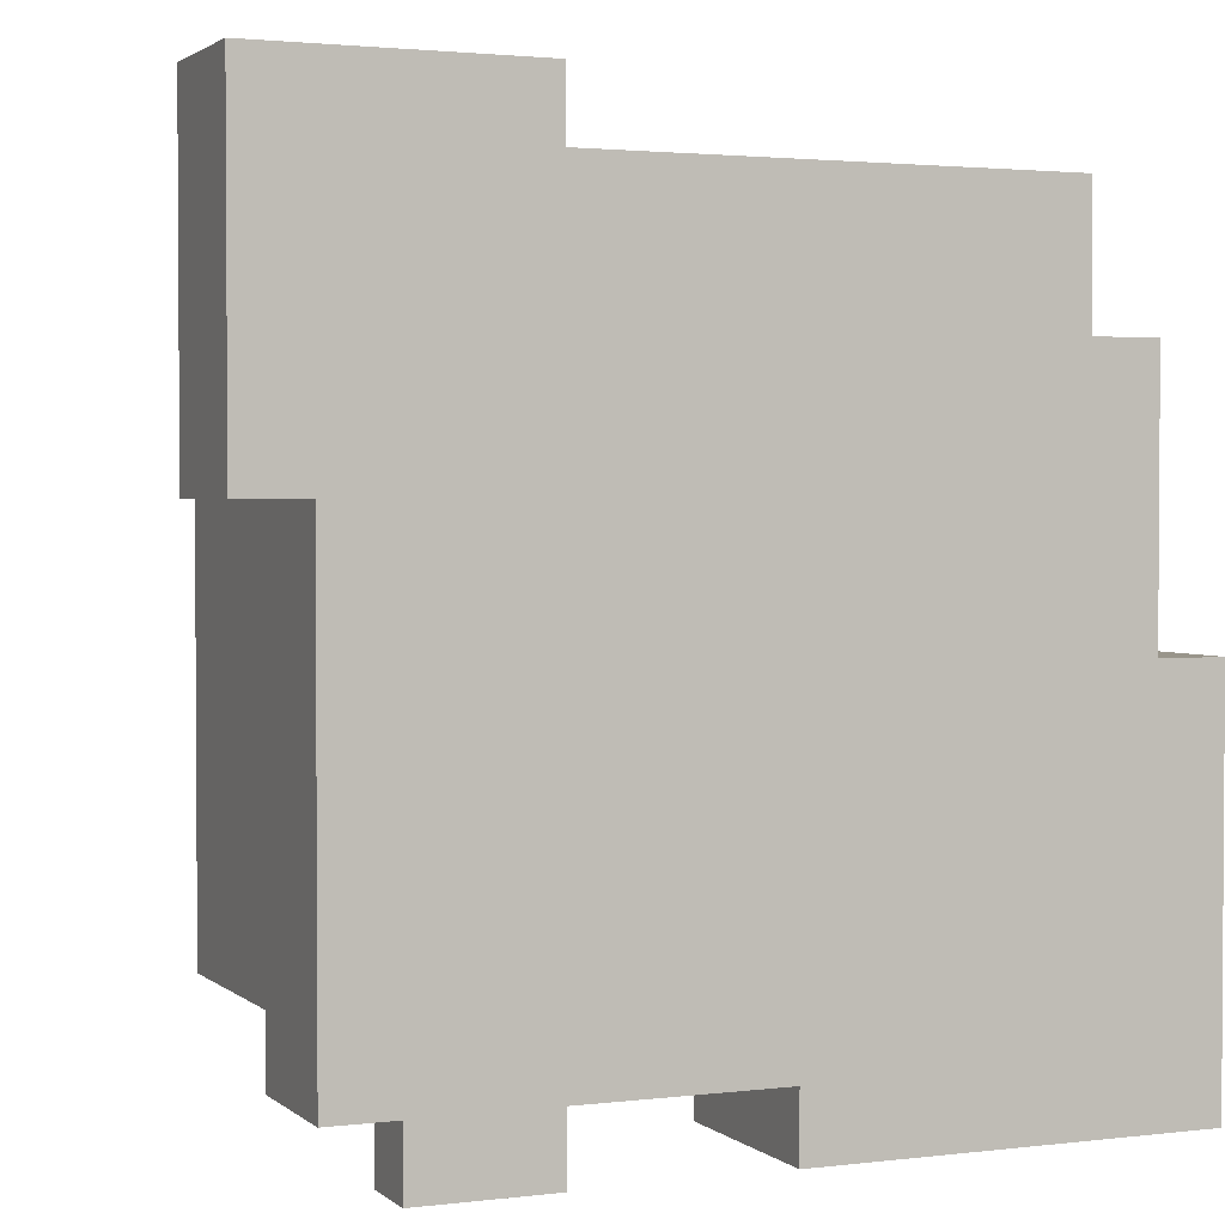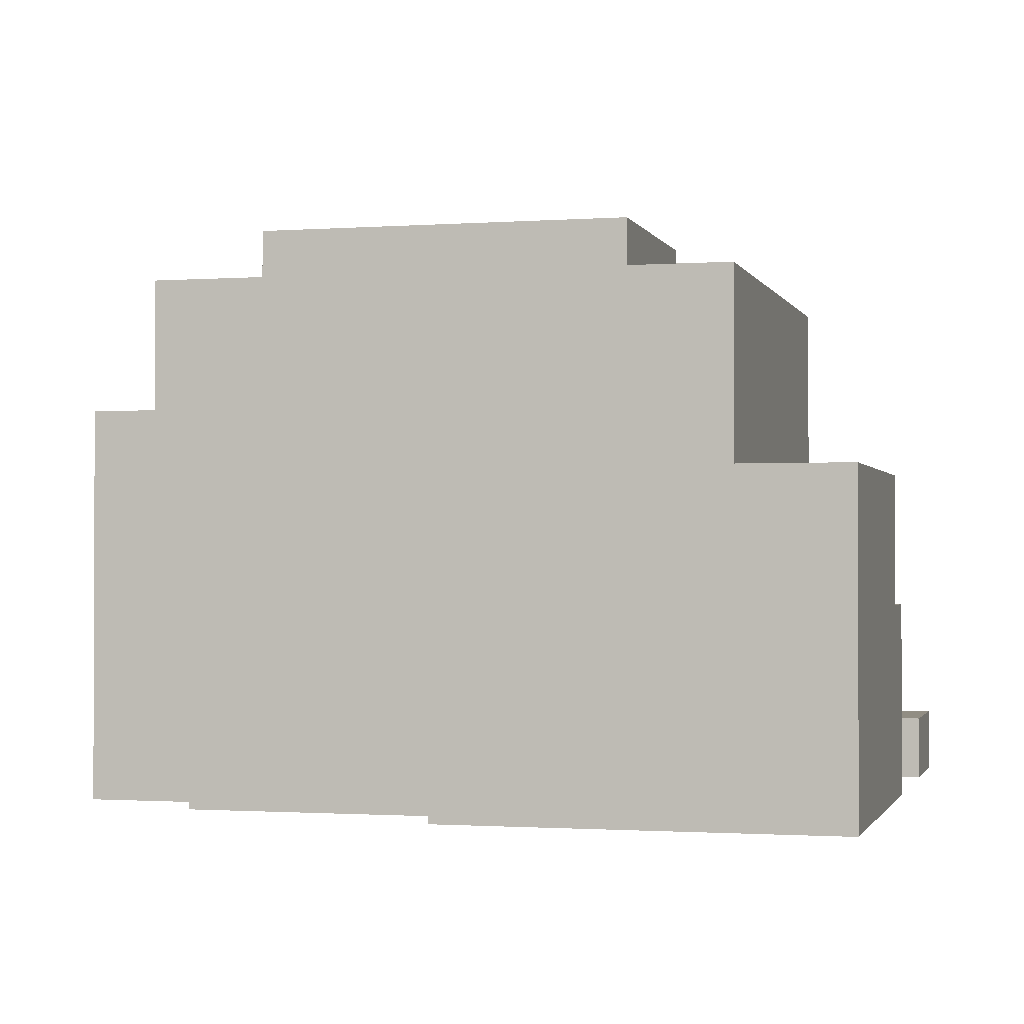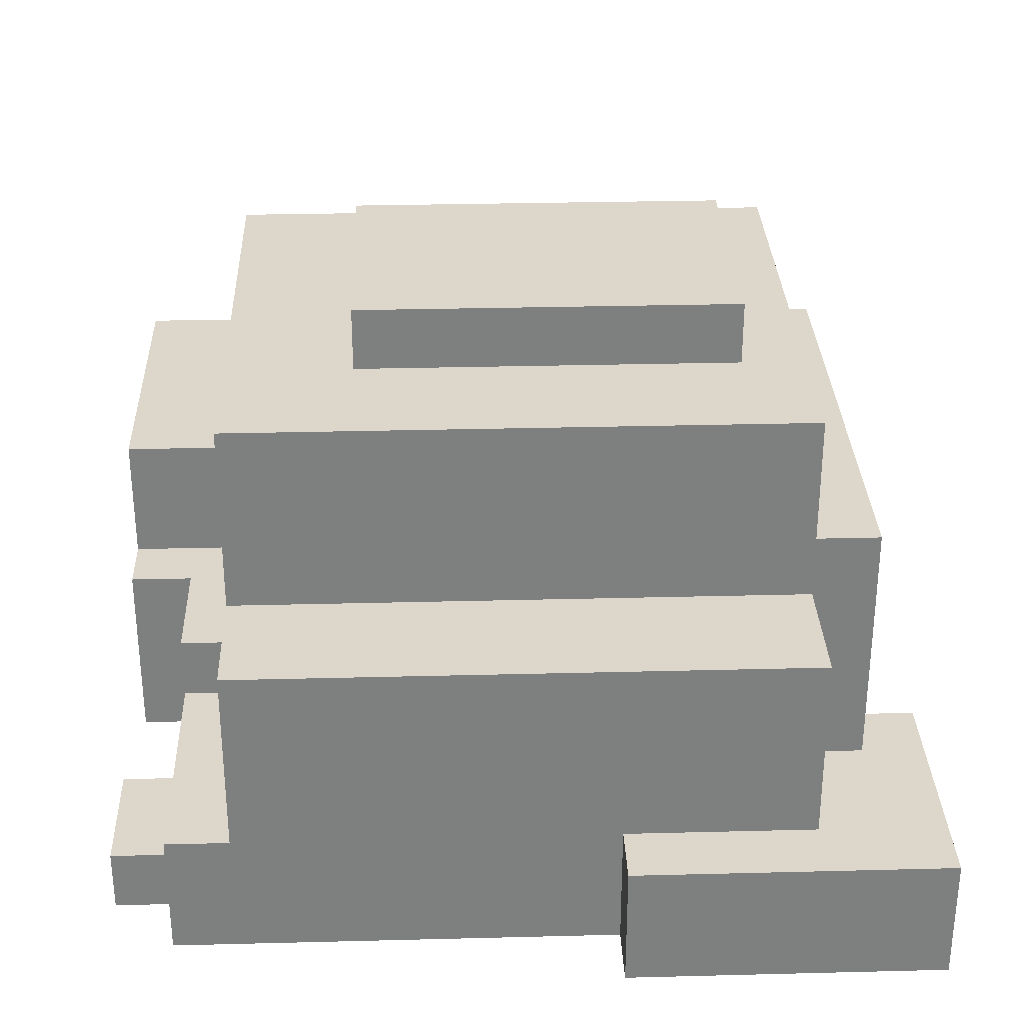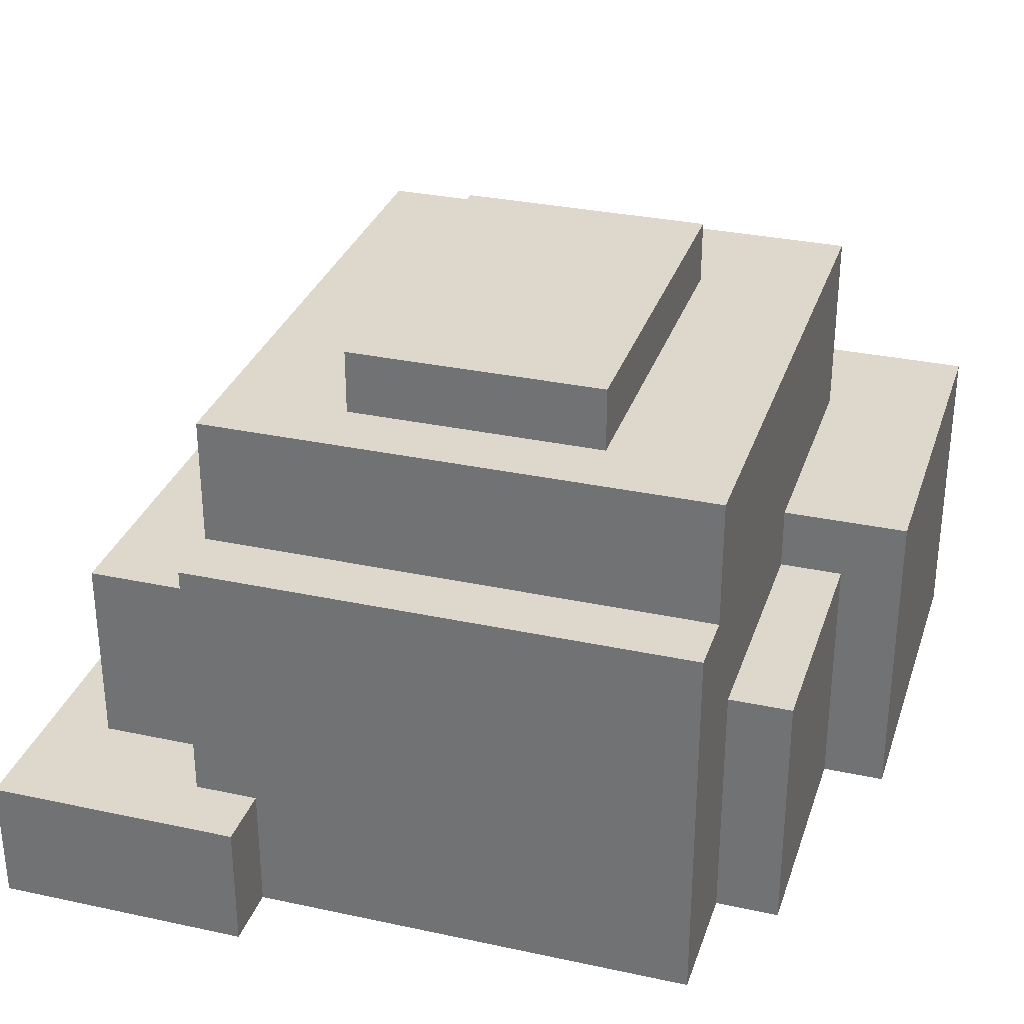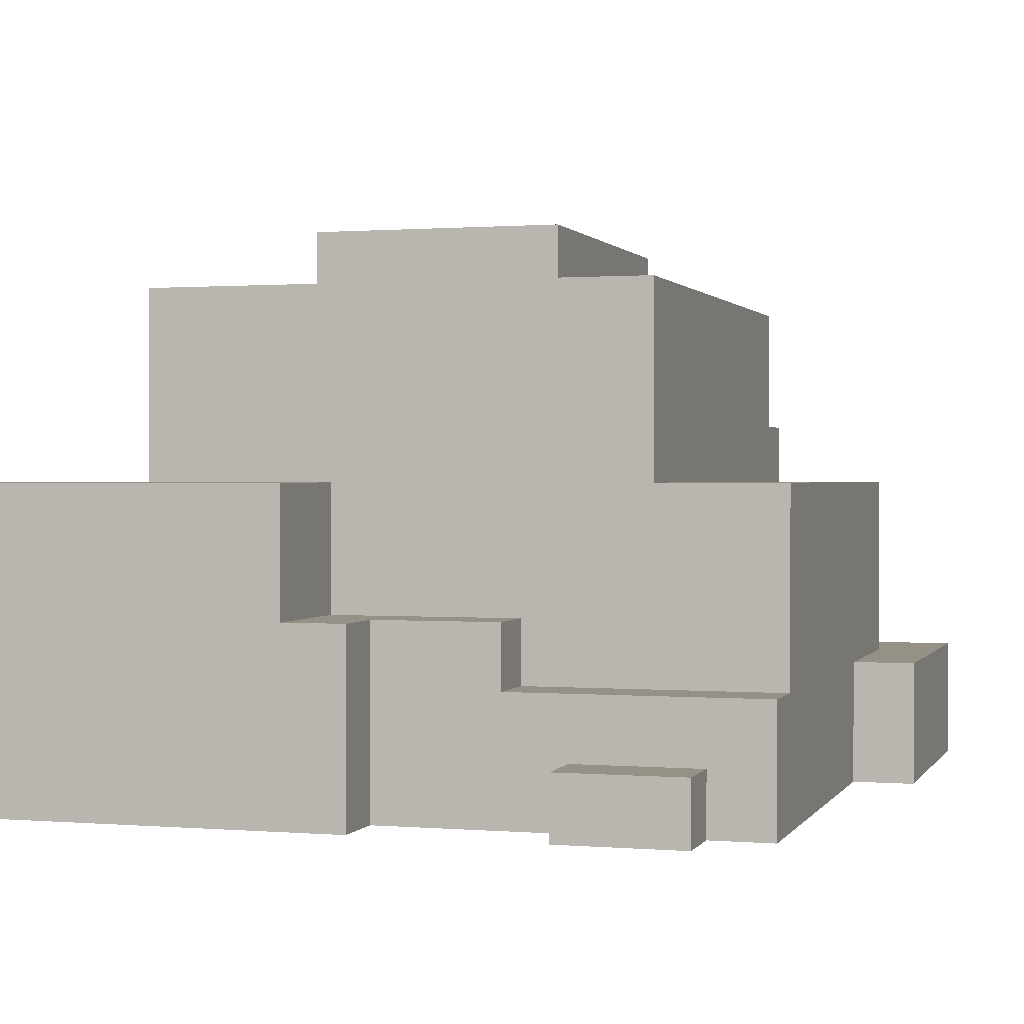
<metadata>
{"format":"obj","ext":"obj","renderer":"f3d","projection":"perspective","resolution":1024,"background":"white","views":[{"elev":2.2,"azim":-23.2,"up":"+Z"},{"elev":-1.2,"azim":104.8,"up":"+Y"},{"elev":30.6,"azim":-92.1,"up":"+Y"},{"elev":31.1,"azim":17.1,"up":"+Y"},{"elev":0.8,"azim":-163.2,"up":"+Y"}]}
</metadata>
<code>
o
v -0.6 0 0.6
v -0.6 0 0.1
v -0.6 0.2 0.6
v -0.6 0.2 0.1
v -0.5 0 0.1
v -0.5 0 -0.1
v -0.5 0 -0.6
v -0.5 0.2 0.4
v -0.5 0.2 0.3
v -0.5 0.2 0.1
v -0.5 0.2 -0.5
v -0.5 0.2 -0.6
v -0.5 0.3 -0.1
v -0.5 0.3 -0.5
v -0.5 0.5 0.4
v -0.5 0.5 0.3
v -0.5 0.5 -0.5
v -0.4 0 -0.6
v -0.4 0 -0.7
v -0.4 0.1 -0.6
v -0.4 0.1 -0.7
v -0.3 0.2 0.5
v -0.3 0.2 0.4
v -0.3 0.5 0.5
v -0.3 0.5 0.4
v -0.3 0.5 0.3
v -0.3 0.5 0.1
v -0.3 0.5 -0.1
v -0.3 0.5 -0.5
v -0.3 0.6 0.5
v -0.3 0.6 0.4
v -0.3 0.7 0.1
v -0.3 0.7 -0.1
v -0.3 0.7 -0.3
v -0.3 0.7 -0.5
v -0.3 0.8 0.4
v -0.3 0.8 -0.3
v -0.3 0.8 -0.5
v -0.1 0.2 -0.5
v -0.1 0.2 -0.6
v -0.1 0.3 -0.5
v -0.1 0.3 -0.6
v -0.1 0.8 0.3
v -0.1 0.8 0.1
v -0.1 0.8 -0.3
v -0.1 0.9 0.3
v -0.1 0.9 0.1
v -0.1 0.9 -0.3
v 0.1 0 -0.6
v 0.1 0 -0.7
v 0.1 0.2 -0.6
v 0.1 0.2 -0.7
v 0.1 0.3 -0.6
v 0.1 0.3 -0.7
v 0.2 0.3 -0.5
v 0.2 0.3 -0.7
v 0.2 0.5 -0.5
v 0.2 0.5 -0.7
v -0.2 0 0.6
v -0.2 0 0.5
v -0.2 0 -0.6
v -0.2 0 -0.7
v -0.2 0.1 -0.6
v -0.2 0.1 -0.7
v -0.2 0.2 0.6
v -0.2 0.2 0.5
v 0.3 0.8 0.3
v 0.3 0.8 -0.3
v 0.3 0.9 0.3
v 0.3 0.9 -0.3
v 0.5 0 0.5
v 0.5 0 0.3
v 0.5 0.2 0.5
v 0.5 0.2 0.3
v 0.5 0.4 0.3
v 0.5 0.4 0.2
v 0.5 0.4 -0.1
v 0.5 0.5 -0.1
v 0.5 0.5 -0.2
v 0.5 0.5 -0.5
v 0.5 0.6 0.5
v 0.5 0.6 0.4
v 0.5 0.6 0.2
v 0.5 0.7 0.1
v 0.5 0.7 -0.2
v 0.5 0.8 0.4
v 0.5 0.8 0.1
v 0.5 0.8 -0.2
v 0.5 0.8 -0.5
v 0.6 0 0.3
v 0.6 0 -0.1
v 0.6 0.1 -0.1
v 0.6 0.2 0.3
v 0.6 0.2 0.2
v 0.6 0.4 0.3
v 0.6 0.4 0.2
v 0.6 0.4 -0.1
v 0.7 0 -0.1
v 0.7 0 -0.6
v 0.7 0 -0.7
v 0.7 0.1 -0.1
v 0.7 0.1 -0.6
v 0.7 0.3 -0.2
v 0.7 0.3 -0.5
v 0.7 0.5 -0.1
v 0.7 0.5 -0.2
v 0.7 0.5 -0.5
v 0.7 0.5 -0.7
v -0.6 0 0.6
v -0.6 0.2 0.6
v -0.5 0 0.6
v -0.5 0.2 0.6
v -0.2 0 0.6
v -0.2 0.2 0.6
v -0.3 0.2 0.5
v -0.3 0.5 0.5
v -0.3 0.6 0.5
v -0.2 0 0.5
v -0.2 0.2 0.5
v -0.2 0.5 0.5
v 0 0 0.5
v 0 0.4 0.5
v 0.2 0.2 0.5
v 0.2 0.4 0.5
v 0.3 0 0.5
v 0.3 0.2 0.5
v 0.4 0.2 0.5
v 0.4 0.6 0.5
v 0.5 0 0.5
v 0.5 0.2 0.5
v 0.5 0.6 0.5
v -0.5 0.2 0.4
v -0.5 0.5 0.4
v -0.3 0.2 0.4
v -0.3 0.5 0.4
v -0.3 0.6 0.4
v -0.3 0.8 0.4
v -0.2 0.7 0.4
v -0.2 0.8 0.4
v 0.1 0.7 0.4
v 0.1 0.8 0.4
v 0.4 0.6 0.4
v 0.5 0.6 0.4
v 0.5 0.8 0.4
v -0.1 0.8 0.3
v -0.1 0.9 0.3
v 0.1 0.8 0.3
v 0.1 0.9 0.3
v 0.3 0.8 0.3
v 0.3 0.9 0.3
v 0.5 0 0.3
v 0.5 0.2 0.3
v 0.5 0.4 0.3
v 0.6 0 0.3
v 0.6 0.2 0.3
v 0.6 0.4 0.3
v 0.5 0.4 -0.1
v 0.5 0.5 -0.1
v 0.6 0 -0.1
v 0.6 0.1 -0.1
v 0.6 0.4 -0.1
v 0.7 0 -0.1
v 0.7 0.1 -0.1
v 0.7 0.5 -0.1
v -0.6 0 0.1
v -0.6 0.2 0.1
v -0.5 0 0.1
v -0.5 0.2 0.1
v -0.1 0.8 -0.3
v -0.1 0.9 -0.3
v 0.3 0.8 -0.3
v 0.3 0.9 -0.3
v -0.5 0.2 -0.5
v -0.5 0.3 -0.5
v -0.5 0.5 -0.5
v -0.4 0.2 -0.5
v -0.4 0.3 -0.5
v -0.3 0.5 -0.5
v -0.3 0.7 -0.5
v -0.3 0.8 -0.5
v -0.1 0.2 -0.5
v -0.1 0.3 -0.5
v 0 0.3 -0.5
v 0.2 0.3 -0.5
v 0.2 0.5 -0.5
v 0.3 0.7 -0.5
v 0.3 0.8 -0.5
v 0.5 0.5 -0.5
v 0.5 0.8 -0.5
v -0.5 0 -0.6
v -0.5 0.2 -0.6
v -0.4 0 -0.6
v -0.4 0.1 -0.6
v -0.4 0.2 -0.6
v -0.2 0 -0.6
v -0.2 0.1 -0.6
v -0.1 0.2 -0.6
v -0.1 0.3 -0.6
v 0 0.2 -0.6
v 0 0.3 -0.6
v 0.1 0 -0.6
v 0.1 0.2 -0.6
v 0.1 0.3 -0.6
v -0.4 0 -0.7
v -0.4 0.1 -0.7
v -0.2 0 -0.7
v -0.2 0.1 -0.7
v 0.1 0 -0.7
v 0.1 0.2 -0.7
v 0.1 0.3 -0.7
v 0.2 0.3 -0.7
v 0.2 0.5 -0.7
v 0.5 0.2 -0.7
v 0.5 0.5 -0.7
v 0.7 0 -0.7
v 0.7 0.5 -0.7
v -0.6 0 0.6
v -0.5 0 0.6
v -0.2 0 0.6
v -0.5 0 0.5
v -0.2 0 0.5
v 0 0 0.5
v 0.3 0 0.5
v 0.5 0 0.5
v 0 0 0.4
v 0.3 0 0.4
v 0.5 0 0.3
v 0.6 0 0.3
v -0.6 0 0.1
v -0.5 0 0.1
v -0.5 0 -0.1
v -0.4 0 -0.1
v 0.6 0 -0.1
v 0.7 0 -0.1
v -0.5 0 -0.6
v -0.4 0 -0.6
v -0.2 0 -0.6
v 0.1 0 -0.6
v 0.6 0 -0.6
v 0.7 0 -0.6
v -0.4 0 -0.7
v -0.2 0 -0.7
v 0.1 0 -0.7
v 0.7 0 -0.7
v -0.4 0.1 -0.6
v -0.2 0.1 -0.6
v -0.4 0.1 -0.7
v -0.2 0.1 -0.7
v -0.6 0.2 0.6
v -0.5 0.2 0.6
v -0.2 0.2 0.6
v -0.3 0.2 0.5
v -0.2 0.2 0.5
v -0.5 0.2 0.4
v -0.3 0.2 0.4
v -0.5 0.2 0.3
v -0.6 0.2 0.1
v -0.5 0.2 0.1
v -0.5 0.2 -0.5
v -0.4 0.2 -0.5
v -0.1 0.2 -0.5
v -0.5 0.2 -0.6
v -0.4 0.2 -0.6
v -0.1 0.2 -0.6
v -0.1 0.3 -0.5
v 0 0.3 -0.5
v 0.2 0.3 -0.5
v -0.1 0.3 -0.6
v 0 0.3 -0.6
v 0.1 0.3 -0.6
v 0.1 0.3 -0.7
v 0.2 0.3 -0.7
v 0.5 0.4 0.3
v 0.6 0.4 0.3
v 0.5 0.4 0.2
v 0.6 0.4 0.2
v 0.5 0.4 -0.1
v 0.6 0.4 -0.1
v -0.5 0.5 0.4
v -0.3 0.5 0.4
v -0.5 0.5 0.3
v -0.3 0.5 0.3
v -0.3 0.5 0.1
v -0.3 0.5 -0.1
v 0.5 0.5 -0.1
v 0.7 0.5 -0.1
v 0.5 0.5 -0.2
v 0.7 0.5 -0.2
v -0.5 0.5 -0.5
v -0.3 0.5 -0.5
v 0.2 0.5 -0.5
v 0.5 0.5 -0.5
v 0.7 0.5 -0.5
v 0.2 0.5 -0.7
v 0.5 0.5 -0.7
v 0.7 0.5 -0.7
v -0.3 0.6 0.5
v 0.4 0.6 0.5
v 0.5 0.6 0.5
v -0.3 0.6 0.4
v 0.4 0.6 0.4
v 0.5 0.6 0.4
v -0.3 0.8 0.4
v -0.2 0.8 0.4
v 0.1 0.8 0.4
v 0.5 0.8 0.4
v -0.1 0.8 0.3
v 0.1 0.8 0.3
v 0.3 0.8 0.3
v -0.2 0.8 0.1
v -0.1 0.8 0.1
v 0.4 0.8 0.1
v 0.5 0.8 0.1
v 0.4 0.8 -0.2
v 0.5 0.8 -0.2
v -0.3 0.8 -0.3
v -0.1 0.8 -0.3
v 0.3 0.8 -0.3
v -0.3 0.8 -0.5
v 0.3 0.8 -0.5
v 0.5 0.8 -0.5
v -0.1 0.9 0.3
v 0.1 0.9 0.3
v 0.3 0.9 0.3
v -0.1 0.9 0.1
v 0.1 0.9 0.1
v -0.1 0.9 -0.3
v 0.3 0.9 -0.3
f 3 2 1
f 4 2 3
f 10 6 5
f 11 7 6
f 12 7 11
f 13 10 9
f 13 6 10
f 13 11 6
f 14 11 13
f 15 9 8
f 16 13 9
f 16 9 15
f 16 14 13
f 17 14 16
f 20 19 18
f 21 19 20
f 24 23 22
f 25 23 24
f 30 25 24
f 30 26 25
f 30 27 26
f 31 27 30
f 32 28 27
f 32 27 31
f 33 29 28
f 33 28 32
f 34 29 33
f 35 29 34
f 36 32 31
f 36 33 32
f 36 34 33
f 37 35 34
f 37 34 36
f 38 35 37
f 41 40 39
f 42 40 41
f 46 44 43
f 47 45 44
f 47 44 46
f 48 45 47
f 51 50 49
f 52 50 51
f 53 52 51
f 54 52 53
f 57 56 55
f 58 56 57
f 61 62 63
f 63 62 64
f 59 60 65
f 65 60 66
f 67 68 69
f 69 68 70
f 71 72 73
f 73 72 74
f 73 74 75
f 76 77 78
f 73 75 81
f 75 76 81
f 81 76 82
f 79 80 83
f 82 76 83
f 78 79 83
f 76 78 83
f 83 80 84
f 82 83 84
f 84 80 85
f 82 84 86
f 84 85 87
f 86 84 87
f 85 80 88
f 87 85 88
f 88 80 89
f 90 91 92
f 90 92 93
f 93 92 94
f 93 94 95
f 94 92 96
f 95 94 96
f 96 92 97
f 98 99 101
f 99 100 102
f 101 99 102
f 101 102 103
f 103 102 104
f 101 103 105
f 103 104 106
f 105 103 106
f 104 102 107
f 106 104 107
f 102 100 108
f 107 102 108
f 111 110 109
f 112 110 111
f 113 112 111
f 114 112 113
f 119 116 115
f 120 117 116
f 120 116 119
f 121 119 118
f 121 120 119
f 122 120 121
f 123 122 121
f 124 120 122
f 124 122 123
f 125 123 121
f 126 124 123
f 126 123 125
f 127 126 125
f 127 124 126
f 128 117 120
f 128 124 127
f 128 120 124
f 129 127 125
f 130 128 127
f 130 127 129
f 131 128 130
f 134 133 132
f 135 133 134
f 138 137 136
f 139 137 138
f 140 138 136
f 140 139 138
f 141 139 140
f 142 140 136
f 142 141 140
f 143 141 142
f 144 141 143
f 147 146 145
f 148 146 147
f 149 148 147
f 150 148 149
f 154 152 151
f 155 153 152
f 155 152 154
f 156 153 155
f 161 158 157
f 162 160 159
f 163 161 160
f 163 160 162
f 164 158 161
f 164 161 163
f 165 166 167
f 167 166 168
f 169 170 171
f 171 170 172
f 173 174 176
f 174 175 177
f 176 174 177
f 176 177 178
f 177 175 178
f 176 178 181
f 178 179 181
f 181 179 182
f 182 179 183
f 183 179 184
f 184 179 185
f 179 180 186
f 185 179 186
f 186 180 187
f 185 186 188
f 186 187 188
f 188 187 189
f 190 191 192
f 192 191 193
f 193 191 194
f 193 194 196
f 196 194 197
f 195 196 197
f 195 197 199
f 197 198 199
f 199 198 200
f 195 199 201
f 199 200 202
f 201 199 202
f 202 200 203
f 204 205 206
f 206 205 207
f 209 210 211
f 208 209 213
f 211 212 213
f 209 211 213
f 213 212 214
f 208 213 215
f 213 214 215
f 215 214 216
f 220 218 217
f 220 219 218
f 221 219 220
f 225 221 220
f 225 222 221
f 225 223 222
f 226 224 223
f 226 223 225
f 227 226 225
f 227 224 226
f 229 220 217
f 229 228 227
f 229 227 225
f 229 225 220
f 230 228 229
f 231 228 230
f 232 228 231
f 233 228 232
f 235 232 231
f 236 233 232
f 236 232 235
f 237 233 236
f 238 233 237
f 239 234 233
f 239 233 238
f 240 234 239
f 241 237 236
f 242 237 241
f 243 240 239
f 243 239 238
f 244 240 243
f 245 246 247
f 247 246 248
f 250 251 252
f 252 251 253
f 249 250 254
f 250 252 254
f 254 252 255
f 249 254 256
f 249 256 257
f 257 256 258
f 259 260 262
f 260 261 263
f 262 260 263
f 263 261 264
f 265 266 268
f 266 267 269
f 268 266 269
f 269 267 270
f 270 267 271
f 271 267 272
f 273 274 275
f 275 274 276
f 275 276 277
f 277 276 278
f 279 280 281
f 281 280 282
f 281 282 283
f 281 283 284
f 285 286 287
f 287 286 288
f 281 284 289
f 289 284 290
f 287 288 292
f 292 288 293
f 291 292 294
f 292 293 295
f 294 292 295
f 295 293 296
f 297 298 300
f 298 299 301
f 300 298 301
f 301 299 302
f 304 305 307
f 305 306 308
f 307 305 308
f 308 306 309
f 303 304 310
f 304 307 310
f 310 307 311
f 309 306 312
f 312 306 313
f 309 312 314
f 312 313 314
f 314 313 315
f 310 311 316
f 303 310 316
f 316 311 317
f 314 315 318
f 309 314 318
f 316 317 319
f 317 318 319
f 318 315 320
f 319 318 320
f 320 315 321
f 322 323 325
f 323 324 326
f 325 323 326
f 325 326 327
f 326 324 328
f 327 326 328

</code>
